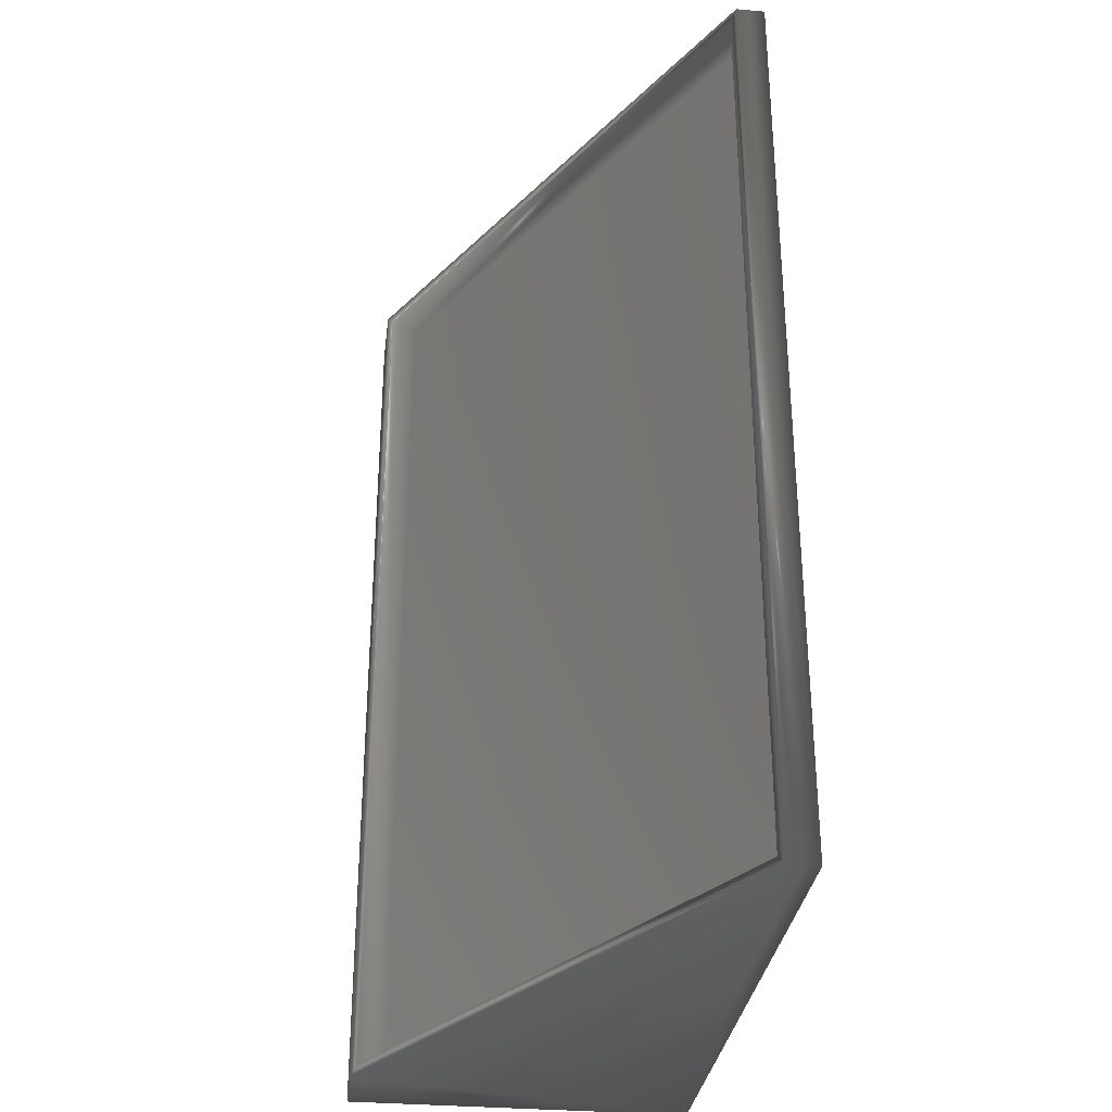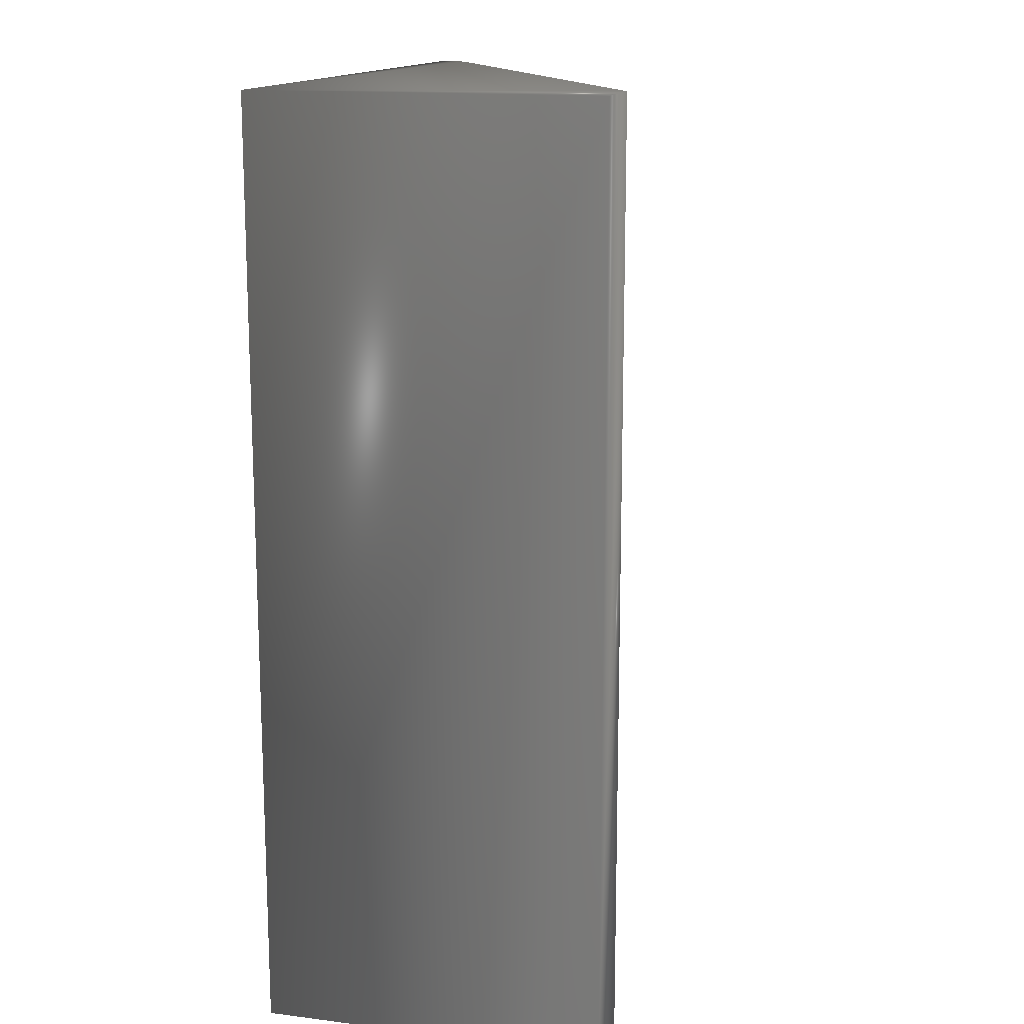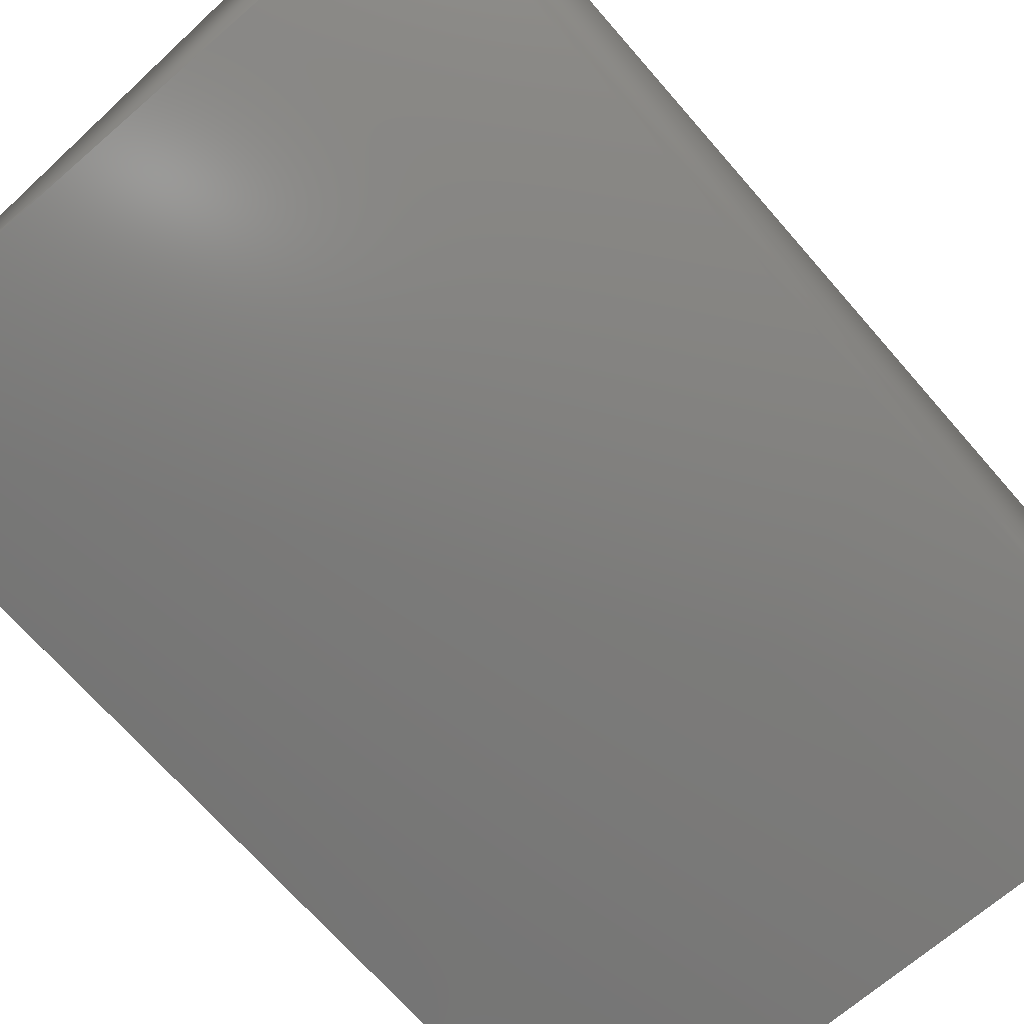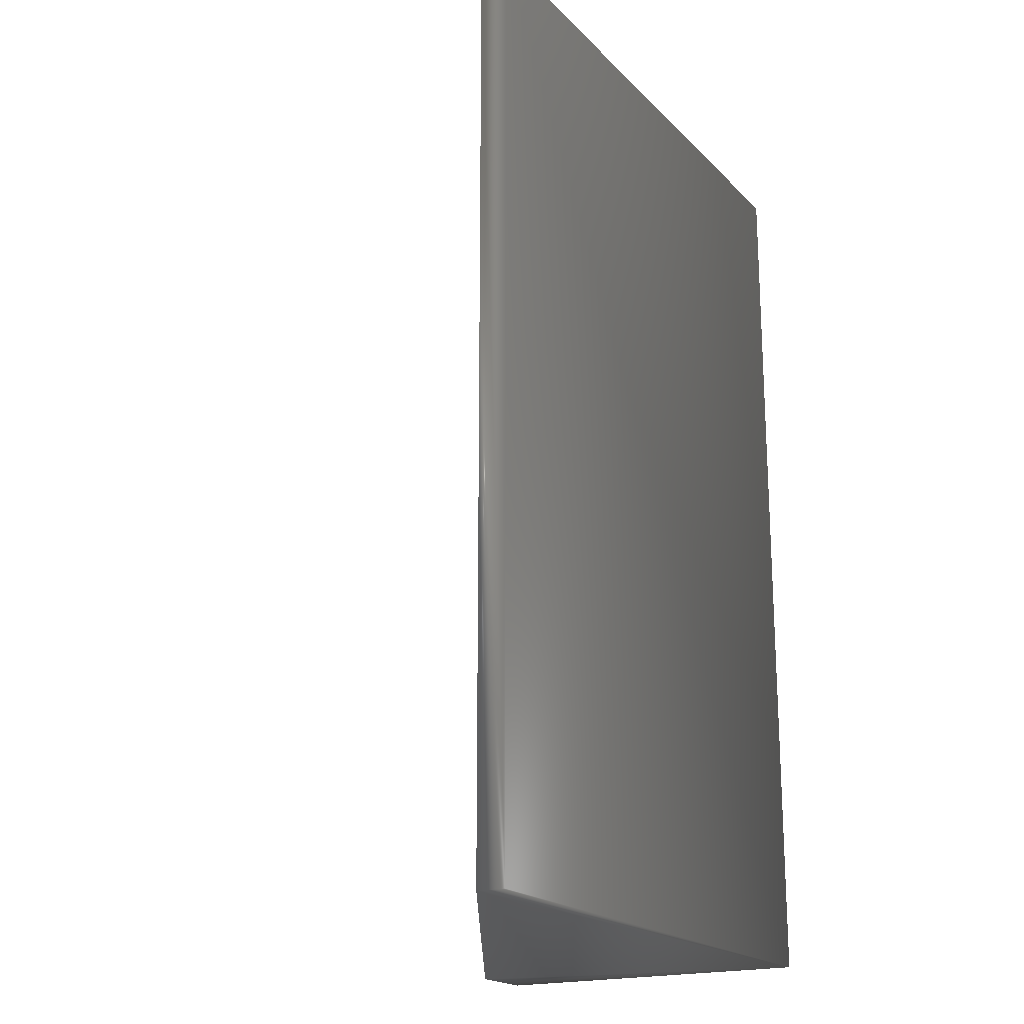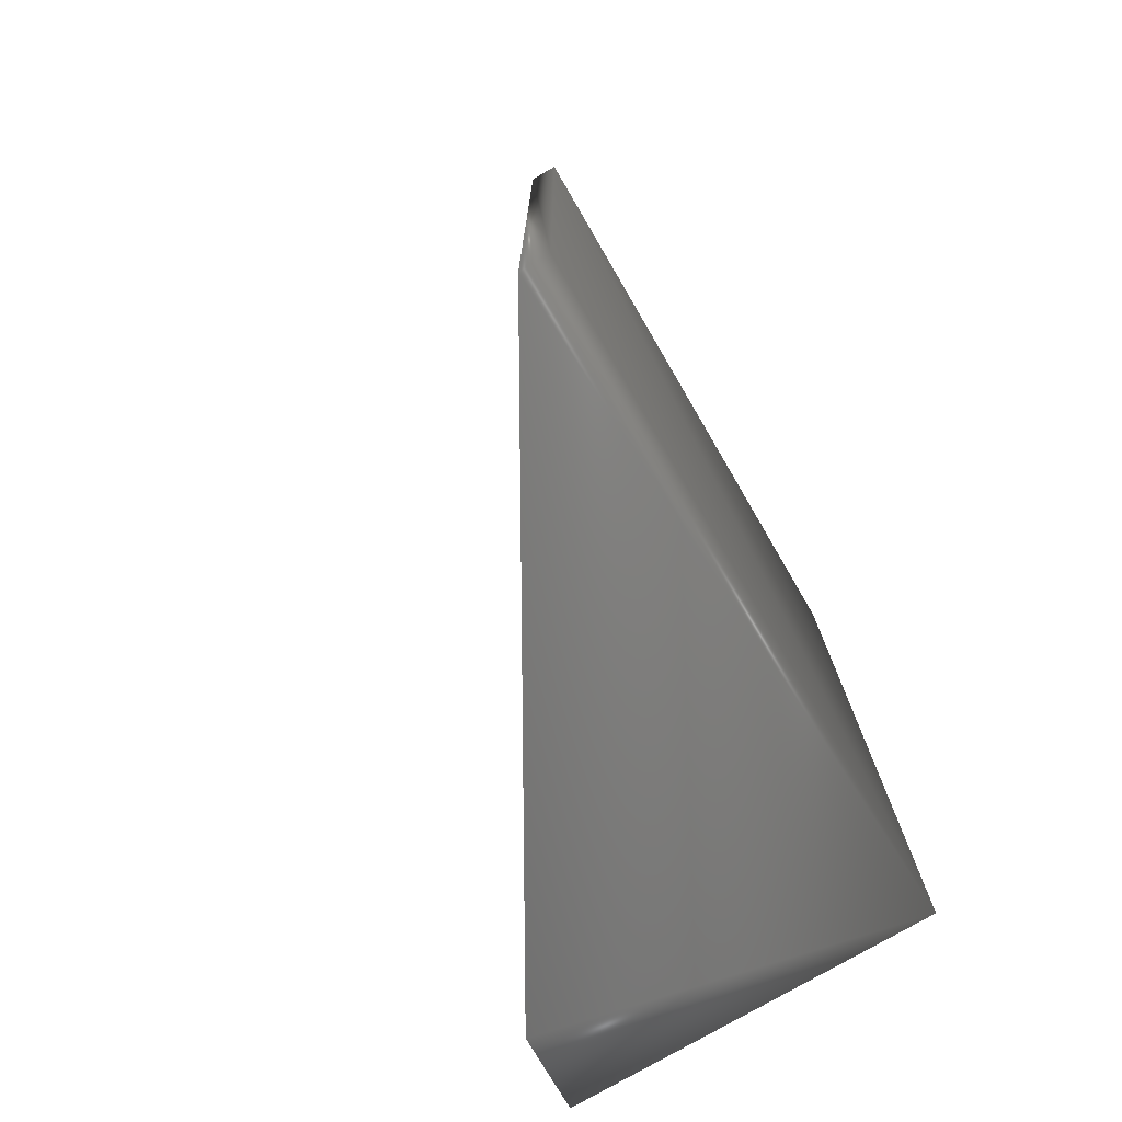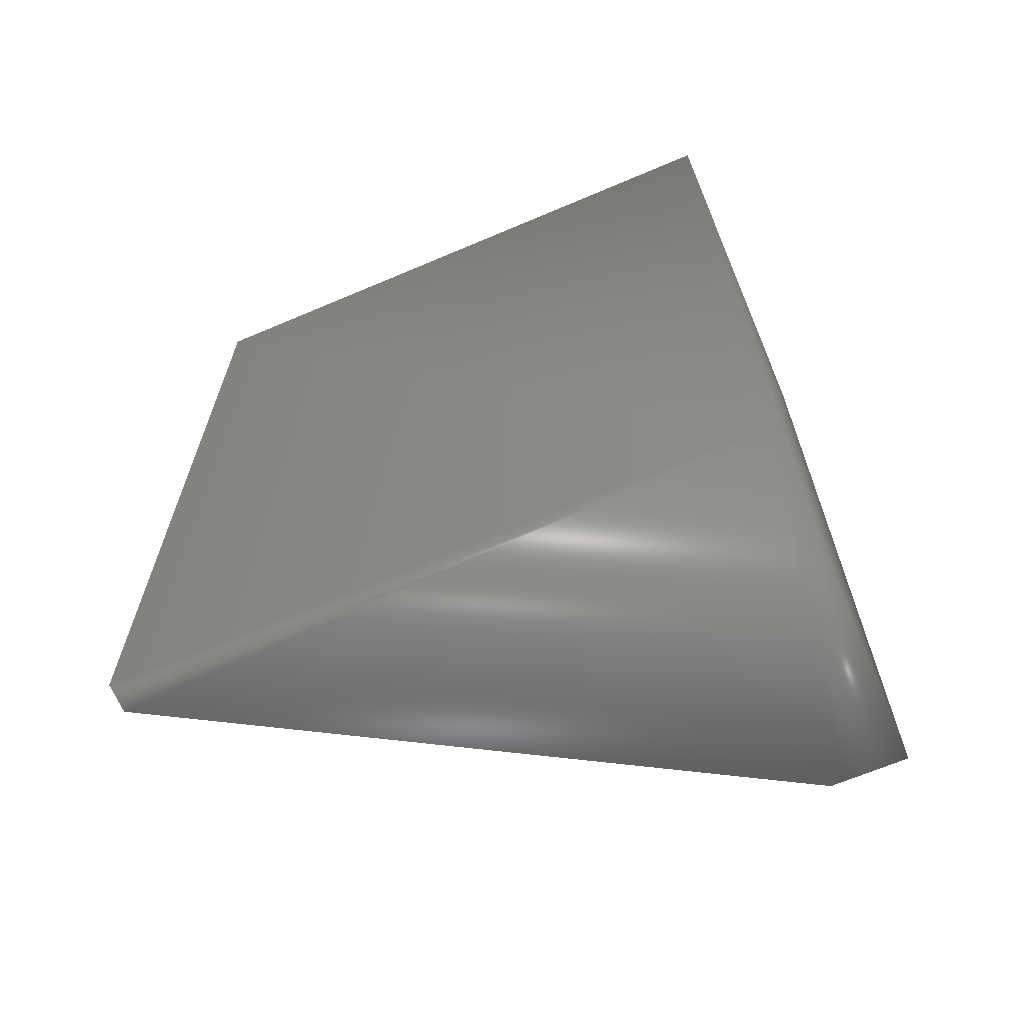
<metadata>
{"format":"step","ext":"step","renderer":"f3d","projection":"perspective","resolution":1024,"background":"white","views":[{"elev":-31.9,"azim":82.9,"up":"+Y"},{"elev":14.7,"azim":-74.8,"up":"+Y"},{"elev":-69.2,"azim":-139.0,"up":"+Z"},{"elev":-19.4,"azim":120.0,"up":"+Y"},{"elev":-76.2,"azim":120.3,"up":"+Y"},{"elev":-66.5,"azim":-156.9,"up":"+Y"}]}
</metadata>
<code>
ISO-10303-21;
DATA;
#1=MECHANICAL_DESIGN_GEOMETRIC_PRESENTATION_REPRESENTATION('',(),#40);
#2=SHAPE_REPRESENTATION_RELATIONSHIP('SRR','None',#50,#3);
#3=TESSELLATED_SHAPE_REPRESENTATION('',(#8),#38);
#4=ITEM_DEFINED_TRANSFORMATION($,$,#24,#25);
#5=(
REPRESENTATION_RELATIONSHIP($,$,#51,#50)
REPRESENTATION_RELATIONSHIP_WITH_TRANSFORMATION(#4)
SHAPE_REPRESENTATION_RELATIONSHIP()
);
#6=CONTEXT_DEPENDENT_SHAPE_REPRESENTATION(#5,#49);
#7=NEXT_ASSEMBLY_USAGE_OCCURRENCE('Component1:1','Component1:1',
'Component1:1',#53,#54,'Component1:1');
#8=TESSELLATED_SOLID('MeshBody1',(#9),$);
#9=COMPLEX_TRIANGULATED_FACE('',#10,18,(),$,(3,17,1,15,2,4,18,16,8,7,13,
9,14,10,11,5,6,12),(),((1,2,3),(3,2,4),(5,6,3),(6,1,3),(2,7,4),(4,7,8),
(9,1,6),(9,7,1),(7,2,1),(3,10,5),(8,10,3),(4,8,3),(10,9,5),(9,6,5),(11,
12,8),(12,10,8),(8,13,11),(8,7,13),(12,14,10),(7,14,13),(14,9,10),(7,9,
14),(12,11,15),(12,15,16),(14,12,16),(14,16,17),(13,14,17),(13,17,18),(15,
13,18),(11,13,15),(15,17,16),(18,17,15)));
#10=COORDINATES_LIST('',18,((0,-8100,7.958e-12),(0,-8100,
3000),(0,0,0),(0,1.67e-12,3000),(577.3,-8012,
2711),(577.3,-91.82,2711),
(636.9,-8100,3000),(636.9,1.67e-12,
3000),(717.3,-8012,2954),(717.3,
-91.82,2954),(5185,-8012,51.07),
(5185,-91.82,51.07),(5325,
-8012,293.6),(5325,-91.82,293.6),
(5400,-8100,7.958e-12),(5400,-8100,250),(5400,0,0),(5400,
1.4e-13,250)));
#11=DERIVED_UNIT_ELEMENT(#13,1);
#12=DERIVED_UNIT_ELEMENT(#42,-3);
#13=(
MASS_UNIT()
NAMED_UNIT(*)
SI_UNIT(.KILO.,.GRAM.)
);
#14=DERIVED_UNIT((#11,#12));
#15=MEASURE_REPRESENTATION_ITEM('density measure',
POSITIVE_RATIO_MEASURE(7850),#14);
#16=PROPERTY_DEFINITION_REPRESENTATION(#21,#18);
#17=PROPERTY_DEFINITION_REPRESENTATION(#22,#19);
#18=REPRESENTATION('material name',(#20),#39);
#19=REPRESENTATION('density',(#15),#39);
#20=DESCRIPTIVE_REPRESENTATION_ITEM('Steel','Steel');
#21=PROPERTY_DEFINITION('material property','material name',#54);
#22=PROPERTY_DEFINITION('material property','density of part',#54);
#23=AXIS2_PLACEMENT_3D('',#32,#26,#27);
#24=AXIS2_PLACEMENT_3D('',#33,#28,#29);
#25=AXIS2_PLACEMENT_3D('',#34,#30,#31);
#26=DIRECTION('axis',(0,0,1));
#27=DIRECTION('refdir',(1,0,0));
#28=DIRECTION('axis',(0,0,1));
#29=DIRECTION('refdir',(1,0,0));
#30=DIRECTION('',(0,0,1));
#31=DIRECTION('',(1,0,0));
#32=CARTESIAN_POINT('',(0,0,0));
#33=CARTESIAN_POINT('',(0,0,0));
#34=CARTESIAN_POINT('',(0,0,0));
#35=UNCERTAINTY_MEASURE_WITH_UNIT(LENGTH_MEASURE(0.01),#41,
'DISTANCE_ACCURACY_VALUE',
'Maximum model space distance between geometric entities at asserted c
onnectivities');
#36=UNCERTAINTY_MEASURE_WITH_UNIT(LENGTH_MEASURE(0.01),#41,
'DISTANCE_ACCURACY_VALUE',
'Maximum model space distance between geometric entities at asserted c
onnectivities');
#37=UNCERTAINTY_MEASURE_WITH_UNIT(LENGTH_MEASURE(0.01),#41,
'DISTANCE_ACCURACY_VALUE',
'Maximum model space distance between geometric entities at asserted c
onnectivities');
#38=(
GEOMETRIC_REPRESENTATION_CONTEXT(3)
GLOBAL_UNCERTAINTY_ASSIGNED_CONTEXT((#35))
GLOBAL_UNIT_ASSIGNED_CONTEXT((#41,#43,#44))
REPRESENTATION_CONTEXT('','3D')
);
#39=(
GEOMETRIC_REPRESENTATION_CONTEXT(3)
GLOBAL_UNCERTAINTY_ASSIGNED_CONTEXT((#36))
GLOBAL_UNIT_ASSIGNED_CONTEXT((#41,#43,#44))
REPRESENTATION_CONTEXT('','3D')
);
#40=(
GEOMETRIC_REPRESENTATION_CONTEXT(3)
GLOBAL_UNCERTAINTY_ASSIGNED_CONTEXT((#37))
GLOBAL_UNIT_ASSIGNED_CONTEXT((#41,#43,#44))
REPRESENTATION_CONTEXT('','3D')
);
#41=(
LENGTH_UNIT()
NAMED_UNIT(*)
SI_UNIT(.MILLI.,.METRE.)
);
#42=(
LENGTH_UNIT()
NAMED_UNIT(*)
SI_UNIT($,.METRE.)
);
#43=(
NAMED_UNIT(*)
PLANE_ANGLE_UNIT()
SI_UNIT($,.RADIAN.)
);
#44=(
NAMED_UNIT(*)
SI_UNIT($,.STERADIAN.)
SOLID_ANGLE_UNIT()
);
#45=SHAPE_DEFINITION_REPRESENTATION(#47,#50);
#46=SHAPE_DEFINITION_REPRESENTATION(#48,#51);
#47=PRODUCT_DEFINITION_SHAPE('',$,#53);
#48=PRODUCT_DEFINITION_SHAPE('',$,#54);
#49=PRODUCT_DEFINITION_SHAPE($,$,#7);
#50=SHAPE_REPRESENTATION('',(#23,#25),#38);
#51=SHAPE_REPRESENTATION('',(#24),#39);
#52=PRODUCT_DEFINITION_CONTEXT('part definition',#60,'design');
#53=PRODUCT_DEFINITION('Tilter (1)','Tilter (1) v1',#55,#52);
#54=PRODUCT_DEFINITION('Component1','Component1',#56,#52);
#55=PRODUCT_DEFINITION_FORMATION('',$,#62);
#56=PRODUCT_DEFINITION_FORMATION('',$,#63);
#57=PRODUCT_RELATED_PRODUCT_CATEGORY('Tilter (1) v1','Tilter (1) v1',(#62));
#58=PRODUCT_RELATED_PRODUCT_CATEGORY('Component1','Component1',(#63));
#59=APPLICATION_PROTOCOL_DEFINITION('international standard',
'ap242_managed_model_based_3d_engineering',2011,#60);
#60=APPLICATION_CONTEXT('Managed model based 3d engineering');
#61=PRODUCT_CONTEXT('part definition',#60,'mechanical');
#62=PRODUCT('Tilter (1)','Tilter (1) v1',$,(#61));
#63=PRODUCT('Component1','Component1',$,(#61));
#64=PRESENTATION_STYLE_ASSIGNMENT((#65));
#65=SURFACE_STYLE_USAGE(.BOTH.,#66);
#66=SURFACE_SIDE_STYLE('',(#67));
#67=SURFACE_STYLE_FILL_AREA(#68);
#68=FILL_AREA_STYLE('Steel - Satin',(#69));
#69=FILL_AREA_STYLE_COLOUR('Steel - Satin',#70);
#70=COLOUR_RGB('Steel - Satin',0.6275,0.6275,0.6275);
ENDSEC;
END-ISO-10303-21;

</code>
